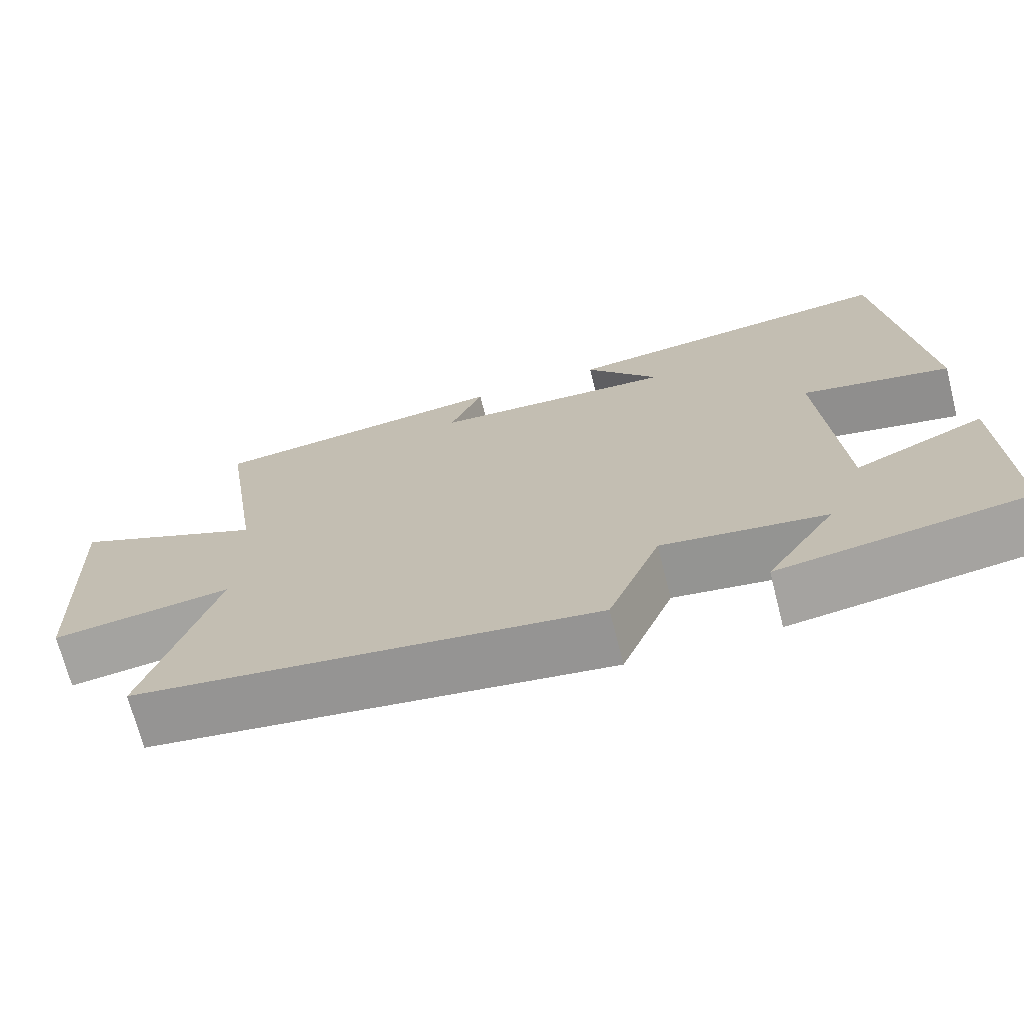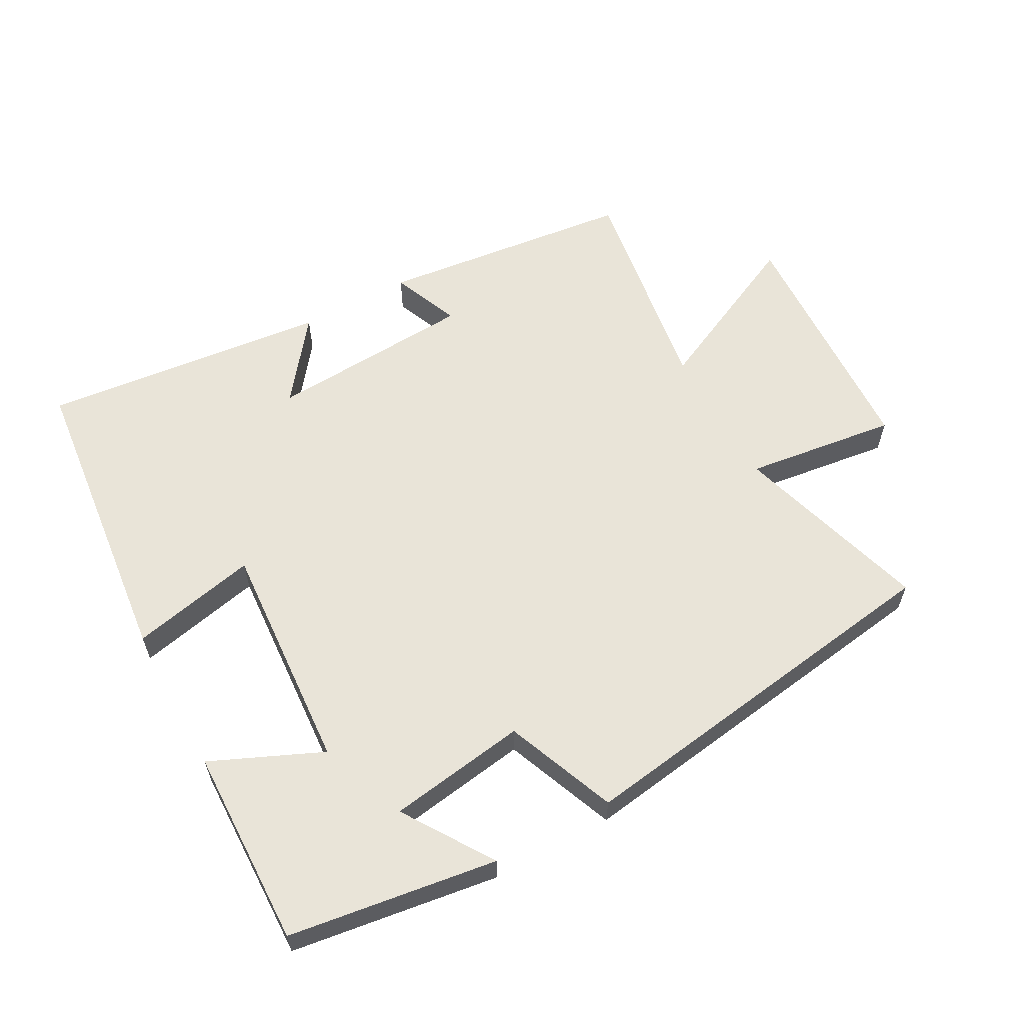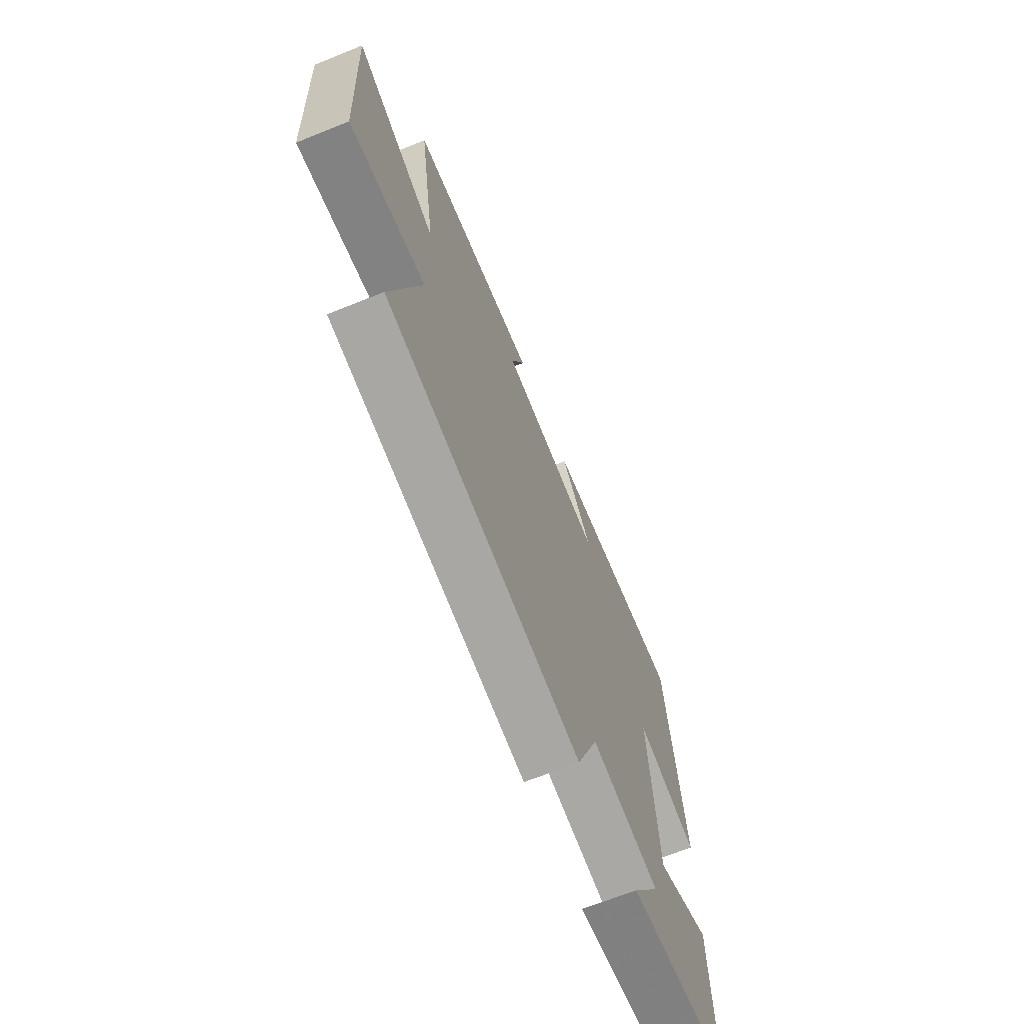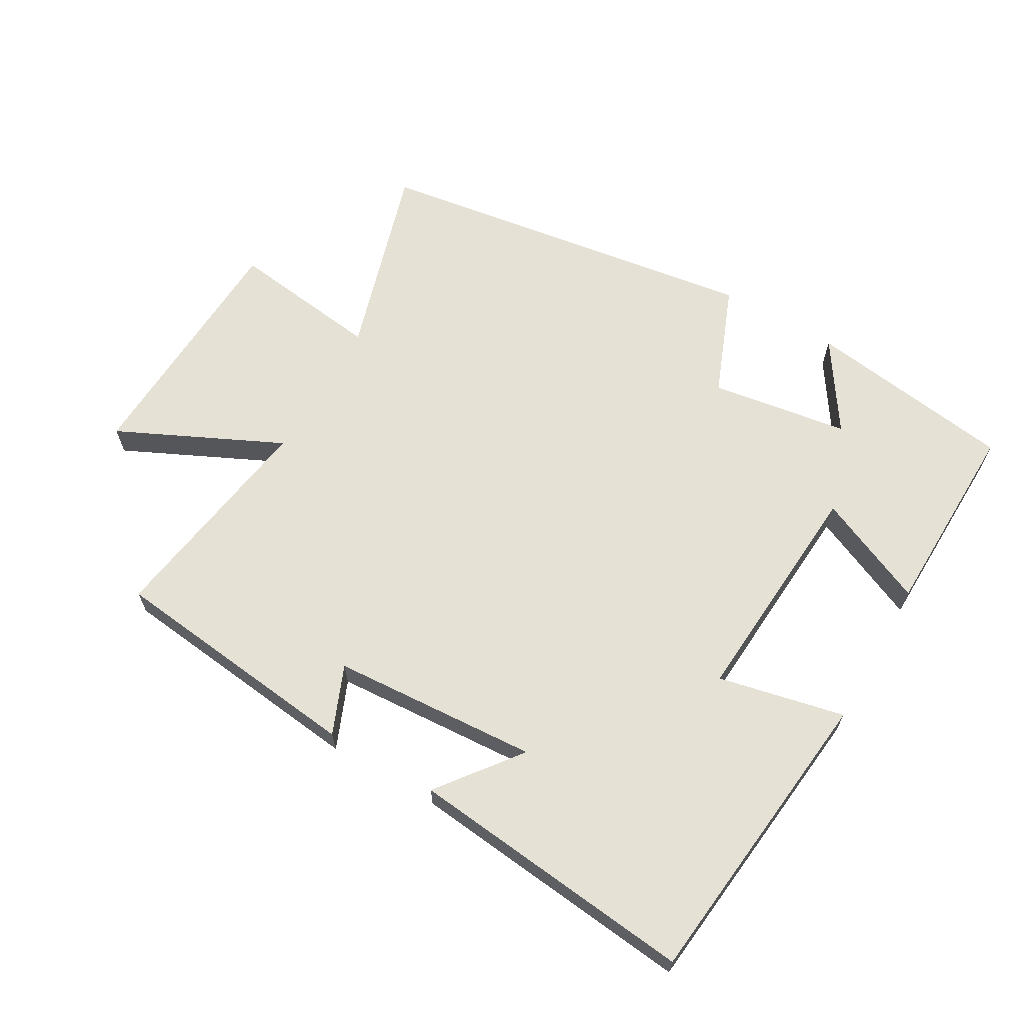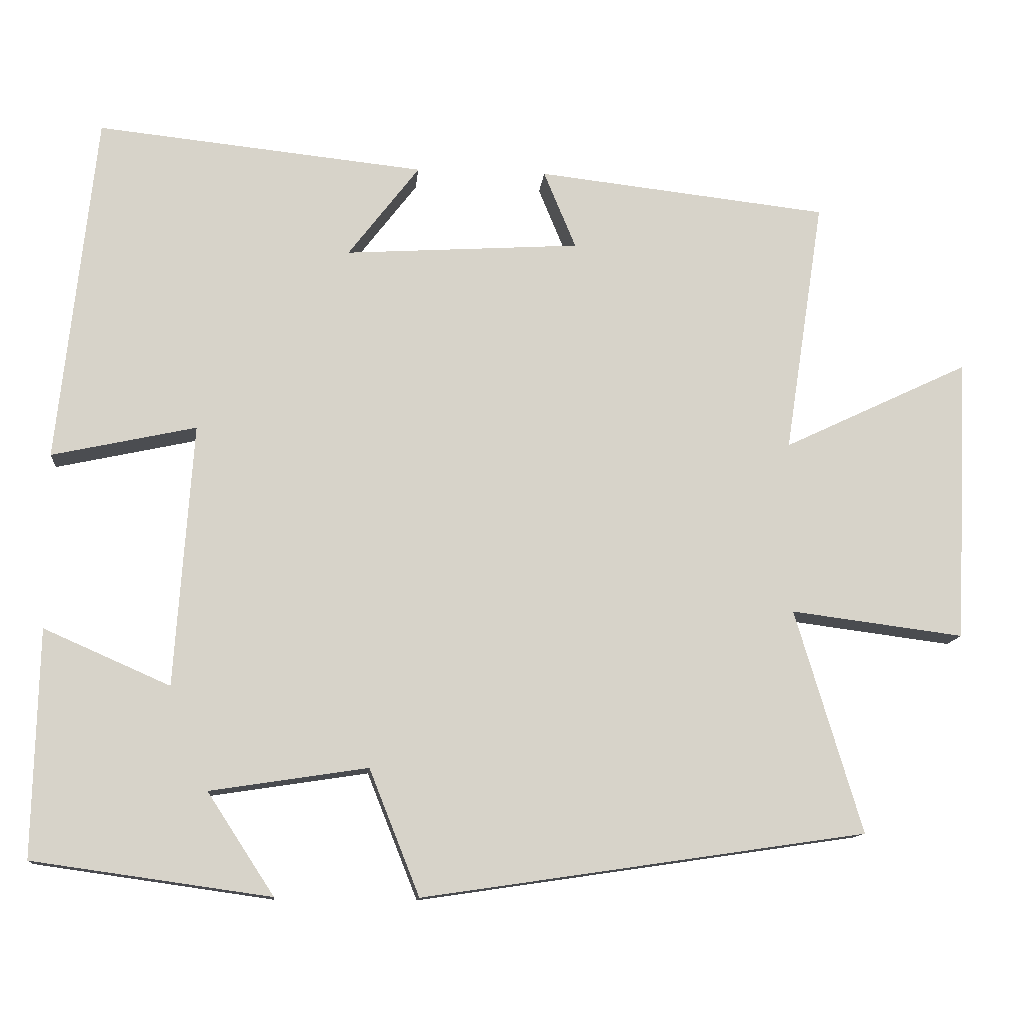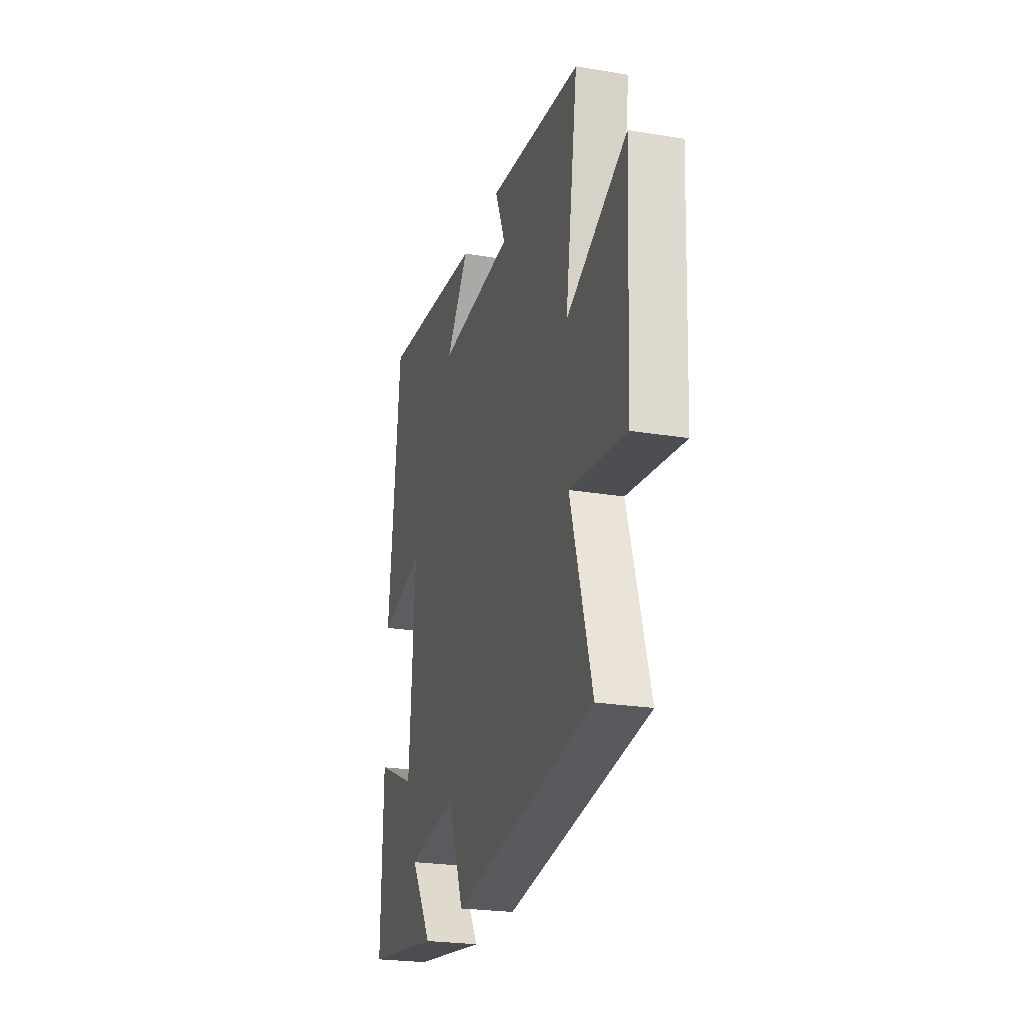
<metadata>
{"format":"obj","ext":"obj","renderer":"f3d","projection":"perspective","resolution":1024,"background":"white","views":[{"elev":-70.7,"azim":14.3,"up":"+Z"},{"elev":59.8,"azim":151.3,"up":"+Y"},{"elev":-67.5,"azim":-68.0,"up":"+Z"},{"elev":64.8,"azim":30.0,"up":"+Y"},{"elev":-12.3,"azim":174.8,"up":"+Z"},{"elev":-24.0,"azim":-105.5,"up":"+Z"}]}
</metadata>
<code>
v -0.589 0.07 -0.413
v -0.5 0.07 -0.115
v -0.731 0.07 -0.145
v -0.749 0.07 0.235
v -0.5 0.07 0.117
v -0.552 0.07 0.456
v -0.163 0.07 0.5
v -0.206 0.07 0.396
v 0.108 0.07 0.376
v 0.013 0.07 0.5
v 0.45 0.07 0.546
v 0.5 0.07 0.081
v 0.308 0.07 0.123
v 0.332 0.07 -0.227
v 0.5 0.07 -0.153
v 0.507 0.07 -0.455
v 0.191 0.07 -0.5
v 0.28 0.07 -0.364
v 0.07 0.07 -0.332
v 0.003 0.07 -0.5
v -0.589 0 -0.413
v -0.5 0 -0.115
v -0.731 0 -0.145
v -0.749 0 0.235
v -0.5 0 0.117
v -0.552 0 0.456
v -0.163 0 0.5
v -0.206 0 0.396
v 0.108 0 0.376
v 0.013 0 0.5
v 0.45 0 0.546
v 0.5 0 0.081
v 0.308 0 0.123
v 0.332 0 -0.227
v 0.5 0 -0.153
v 0.507 0 -0.455
v 0.191 0 -0.5
v 0.28 0 -0.364
v 0.07 0 -0.332
v 0.003 0 -0.5
f 19 20 1 2
f 18 19 2
f 15 16 17 18
f 14 15 18
f 13 14 18 2
f 11 12 13
f 10 11 13
f 9 10 13
f 13 2 3
f 9 13 3
f 8 9 3
f 5 6 7 8
f 5 8 3
f 3 4 5
f 22 21 40 39
f 22 39 38
f 38 37 36 35
f 38 35 34
f 22 38 34 33
f 33 32 31
f 33 31 30
f 33 30 29
f 23 22 33
f 23 33 29
f 23 29 28
f 28 27 26 25
f 23 28 25
f 25 24 23
f 1 21 22 2
f 2 22 23 3
f 3 23 24 4
f 4 24 25 5
f 5 25 26 6
f 6 26 27 7
f 7 27 28 8
f 8 28 29 9
f 9 29 30 10
f 10 30 31 11
f 11 31 32 12
f 12 32 33 13
f 13 33 34 14
f 14 34 35 15
f 15 35 36 16
f 16 36 37 17
f 17 37 38 18
f 18 38 39 19
f 19 39 40 20
f 20 40 21 1

</code>
